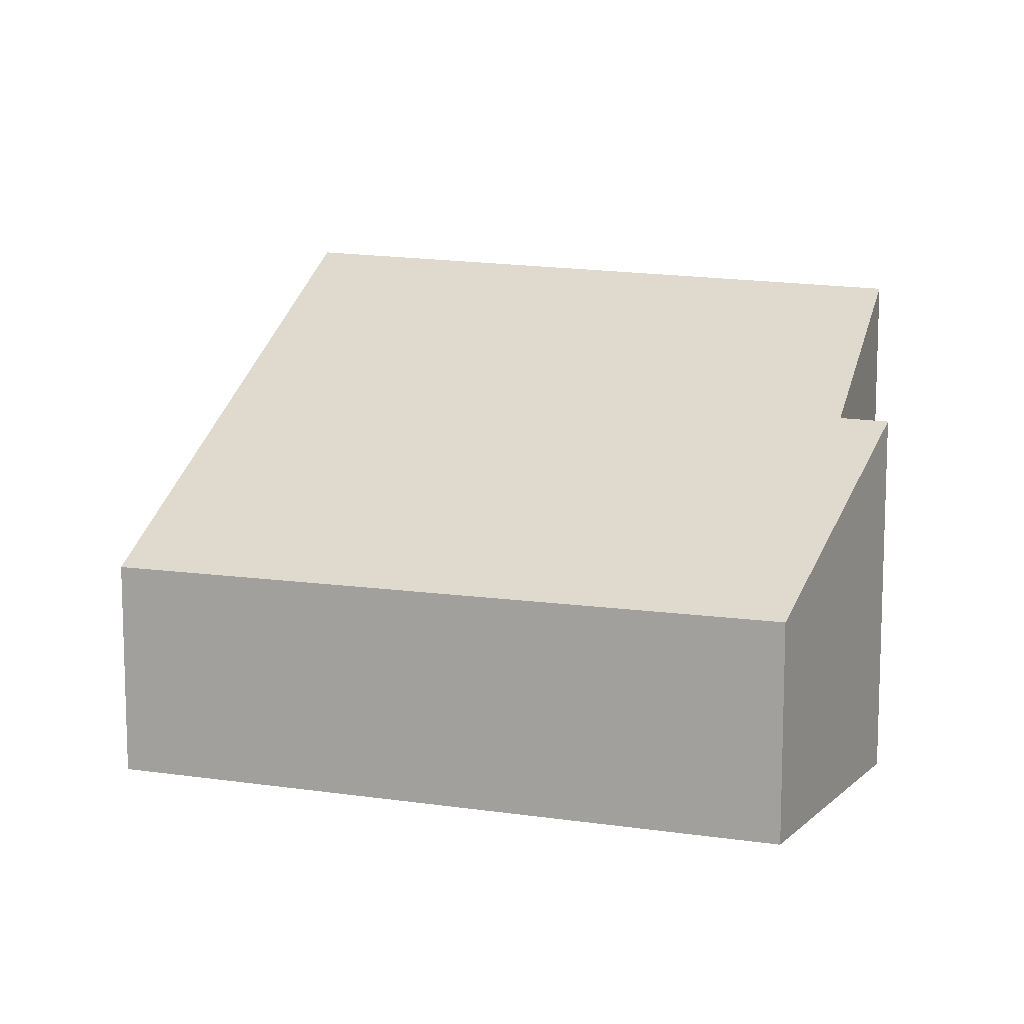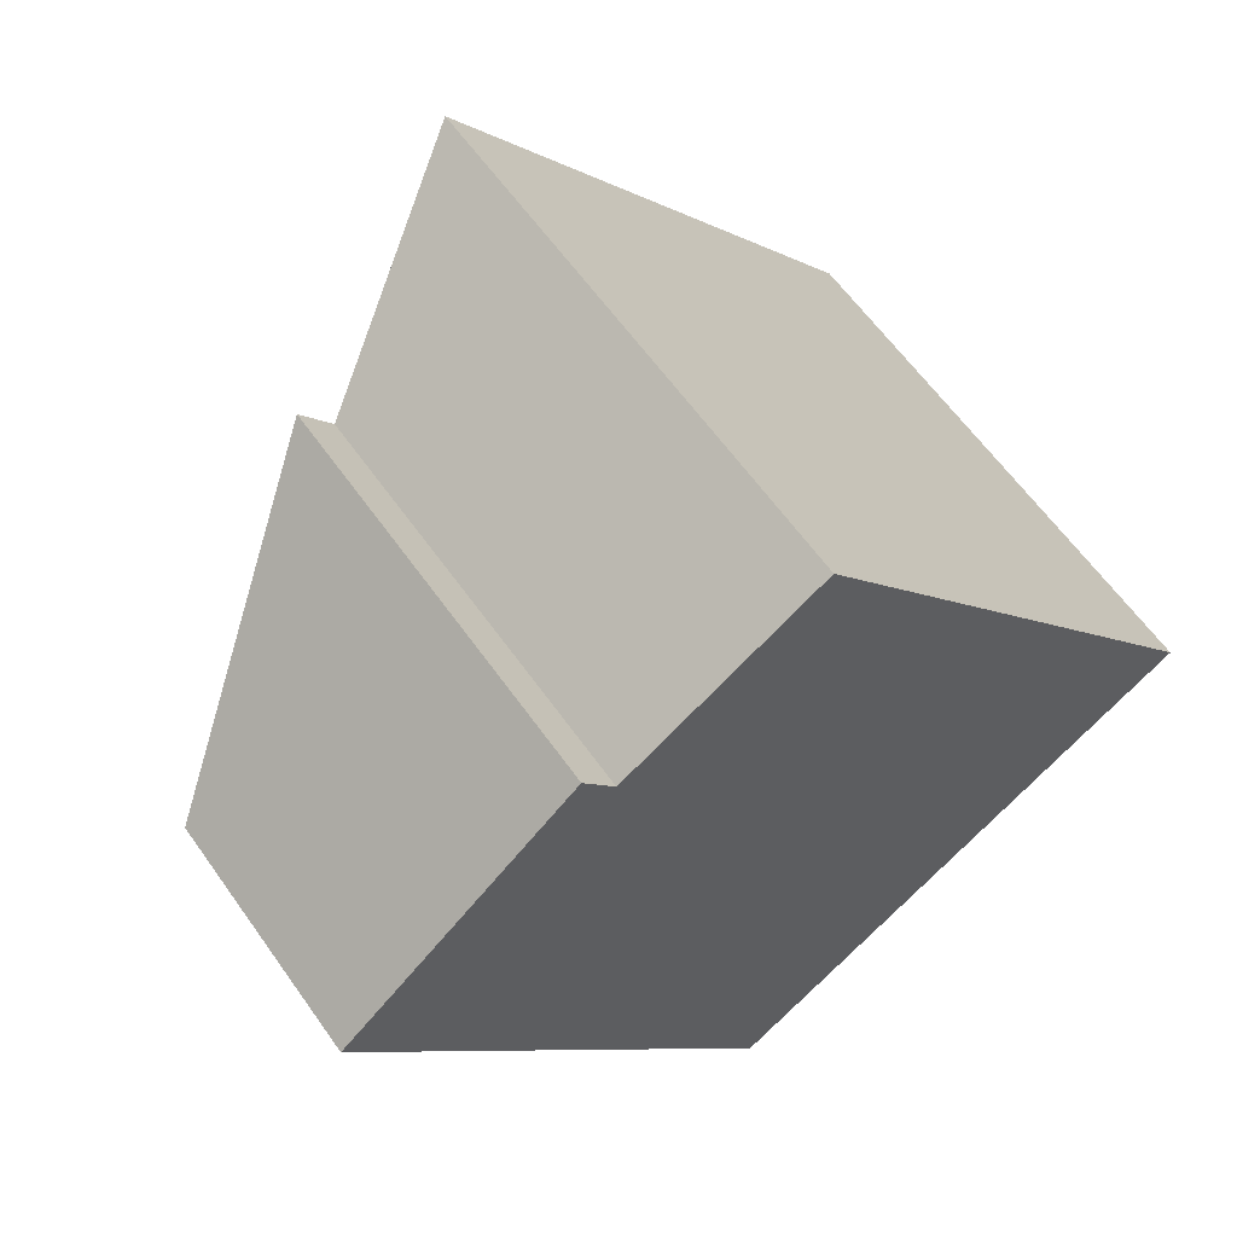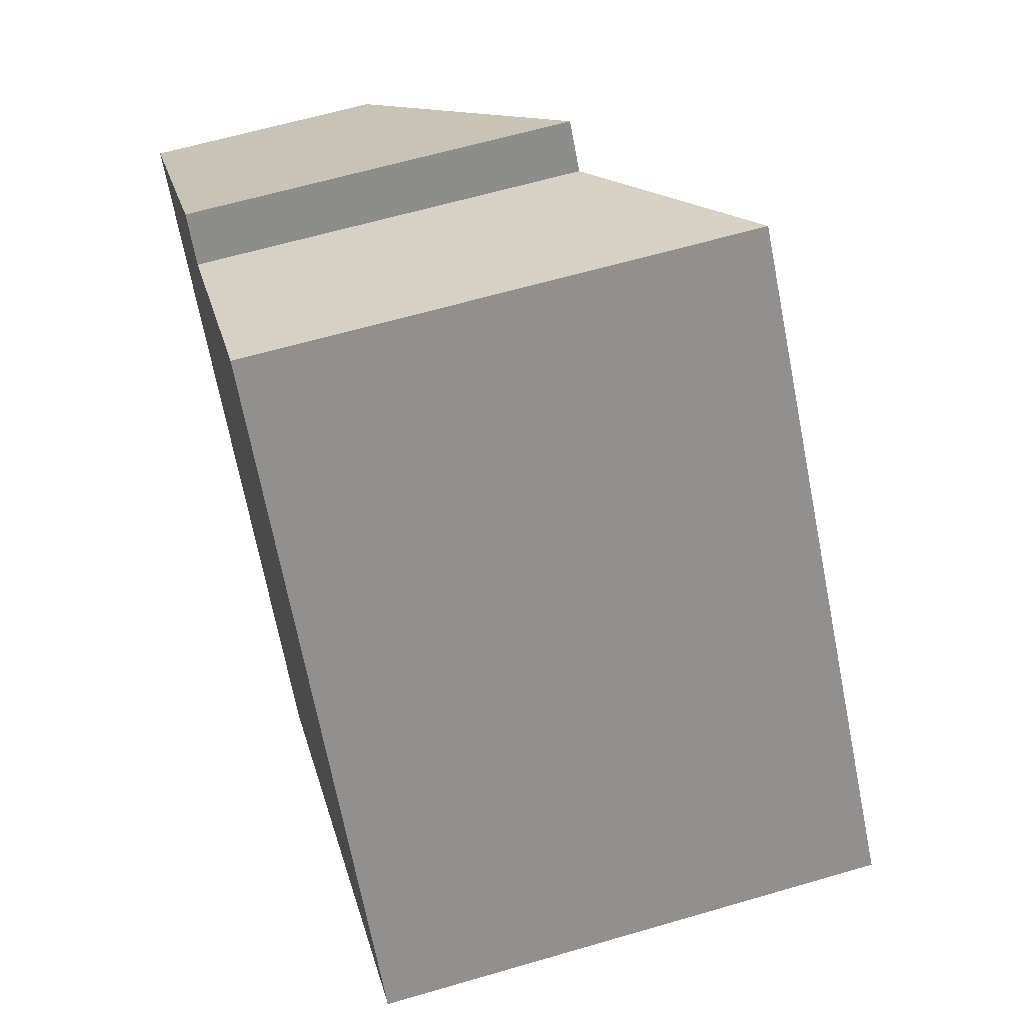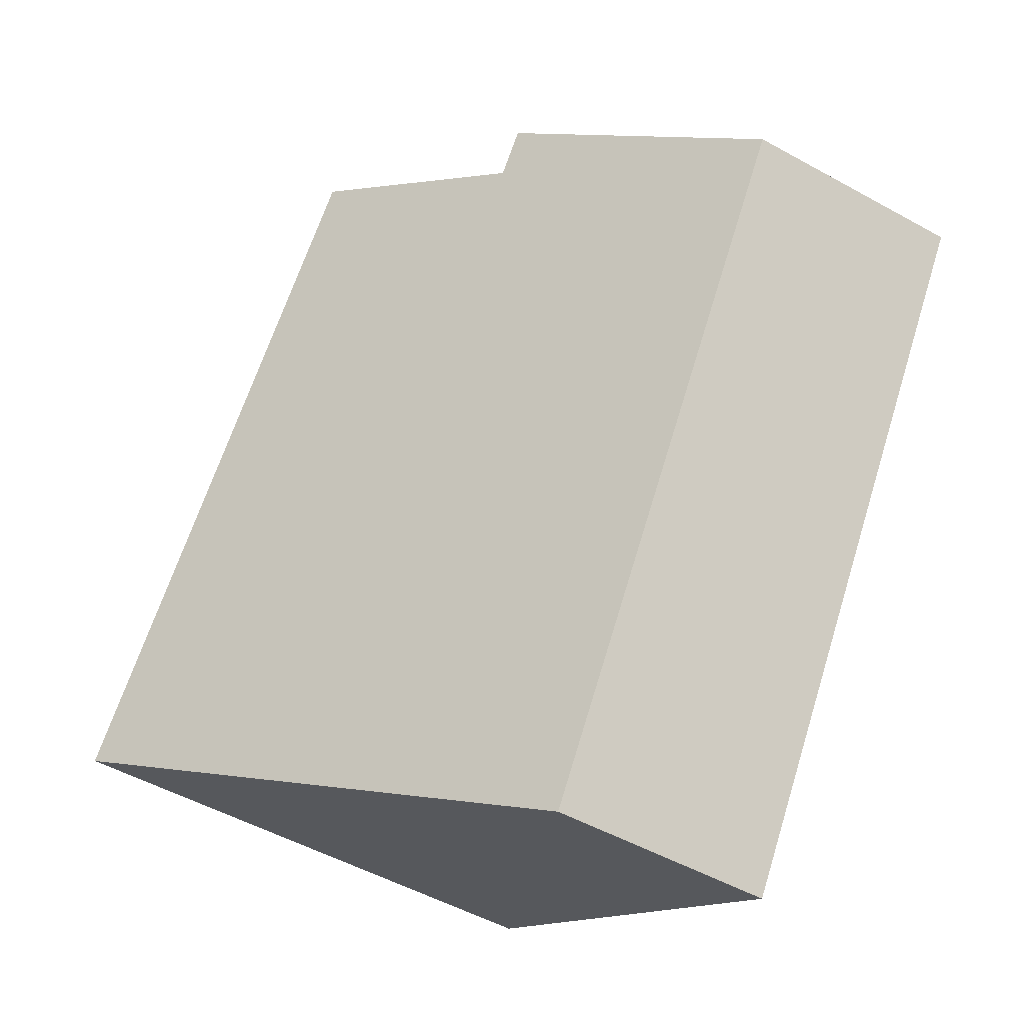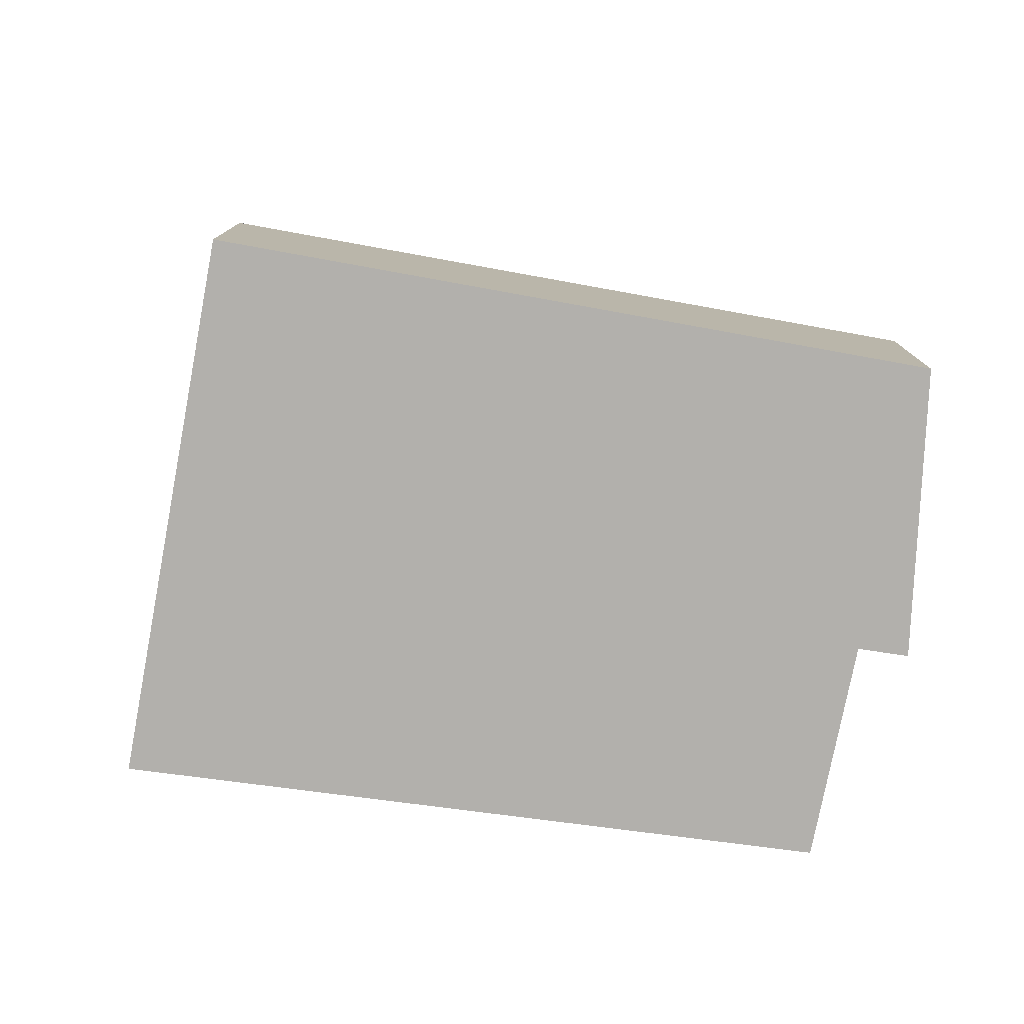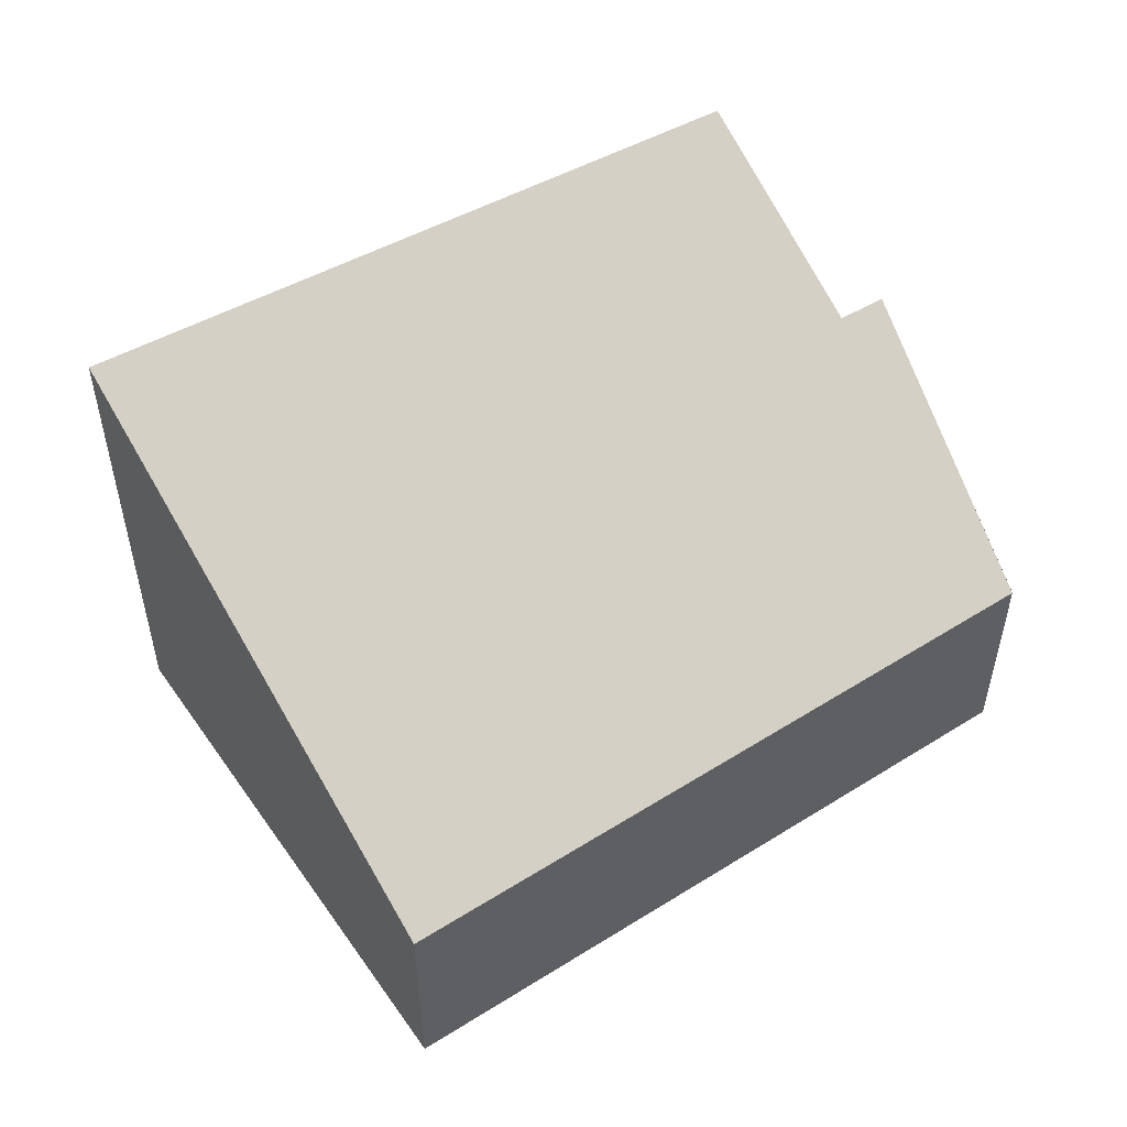
<metadata>
{"format":"obj","ext":"obj","renderer":"f3d","projection":"perspective","resolution":1024,"background":"white","views":[{"elev":11.3,"azim":-104.5,"up":"+Y"},{"elev":60.8,"azim":-35.0,"up":"+Z"},{"elev":62.7,"azim":73.5,"up":"+Z"},{"elev":-50.9,"azim":-121.2,"up":"+Z"},{"elev":-78.7,"azim":-134.4,"up":"+Y"},{"elev":53.9,"azim":-158.0,"up":"+Y"}]}
</metadata>
<code>
v  2.286 1.266 -3.367
v  2.46 2.797 1.562
v  4.87 2.902 -1.632
v  1.409 2.138 0.876
v  0 1.266 7.752e-17
v  1.239 2.133 1.111
v  4.87 9.993e-17 -1.632
v  2.46 -9.564e-17 1.562
v  1.409 -5.364e-17 0.876
v  1.239 -6.803e-17 1.111
v  2.286 2.062e-16 -3.367
v  0 0 0
g defaultobject
f 1 2 3
f 2 1 4
f 4 1 5
f 4 5 6
f 2 7 3
f 7 2 8
f 6 9 4
f 9 6 10
f 7 1 3
f 1 7 11
f 11 5 1
f 5 11 12
f 5 10 6
f 10 5 12
f 4 8 2
f 8 4 9
f 8 11 7
f 11 8 9
f 11 9 10
f 11 10 12

</code>
